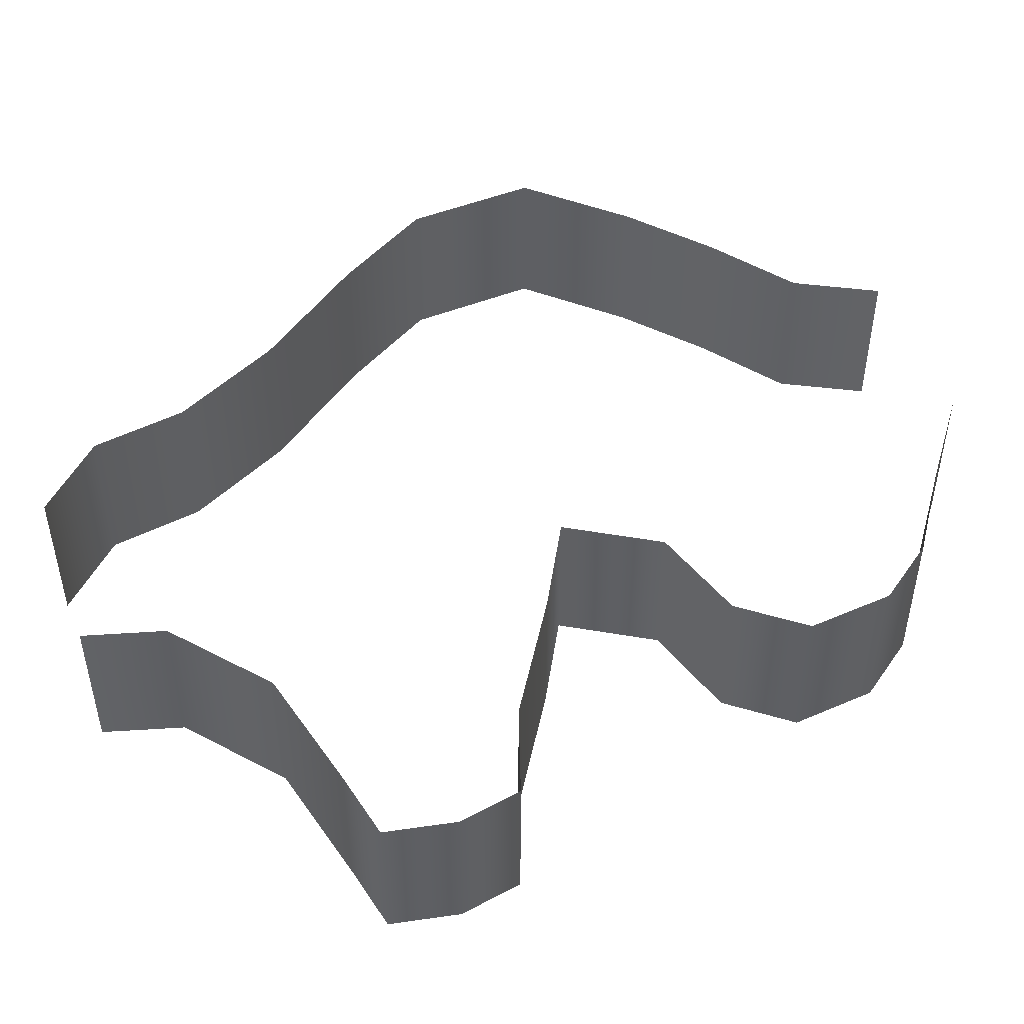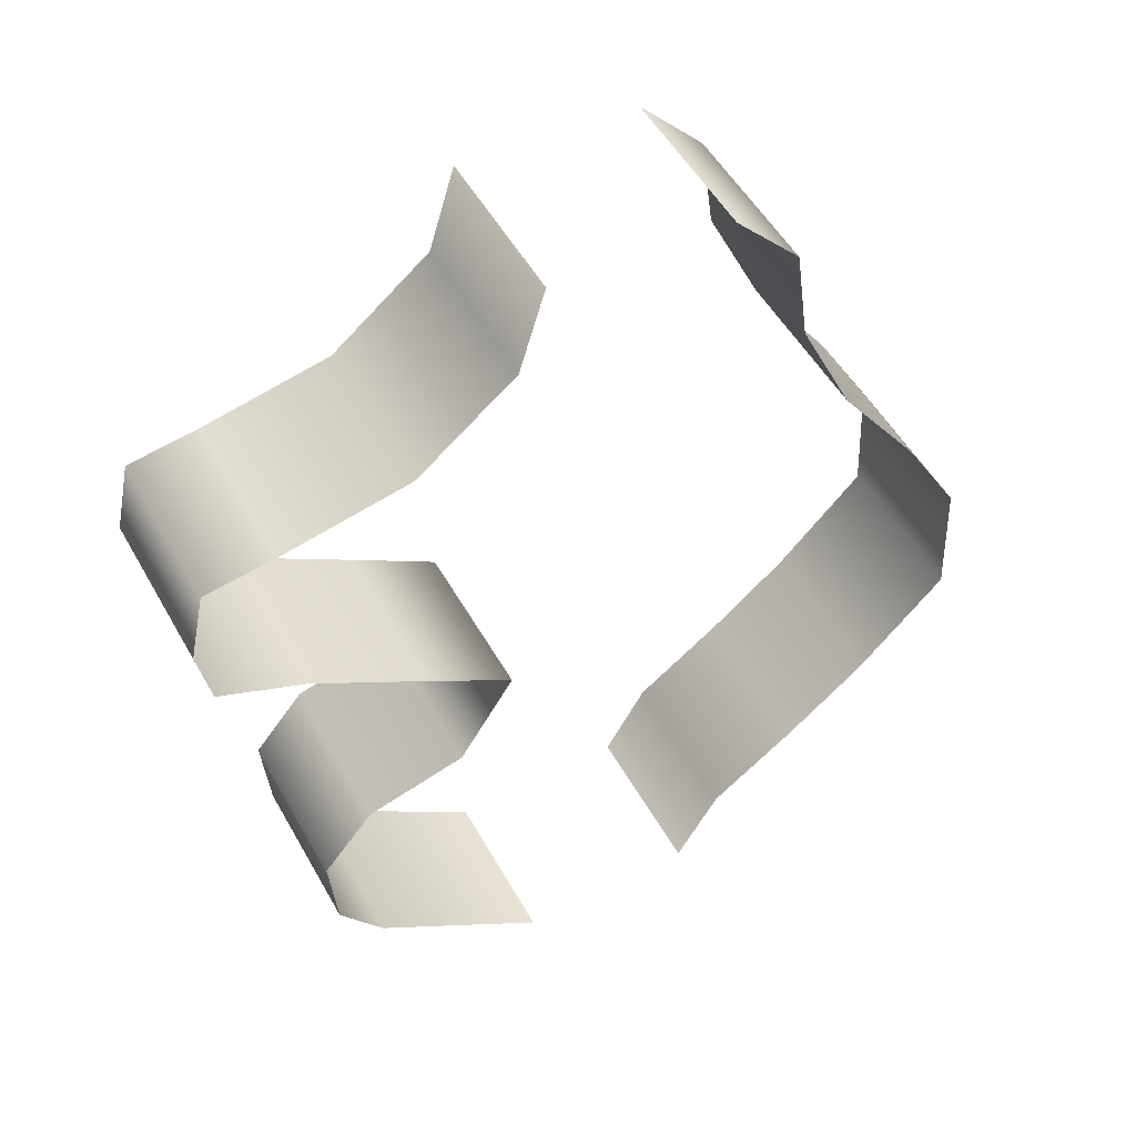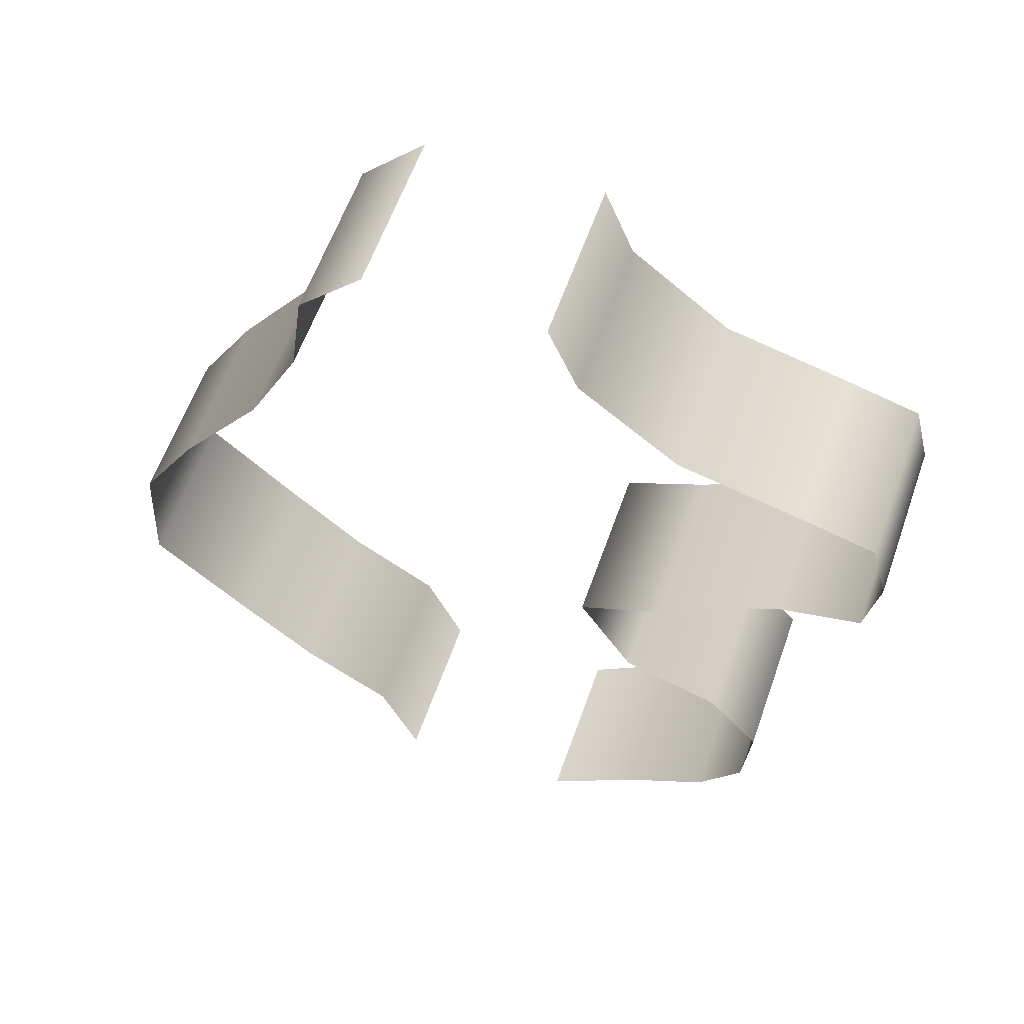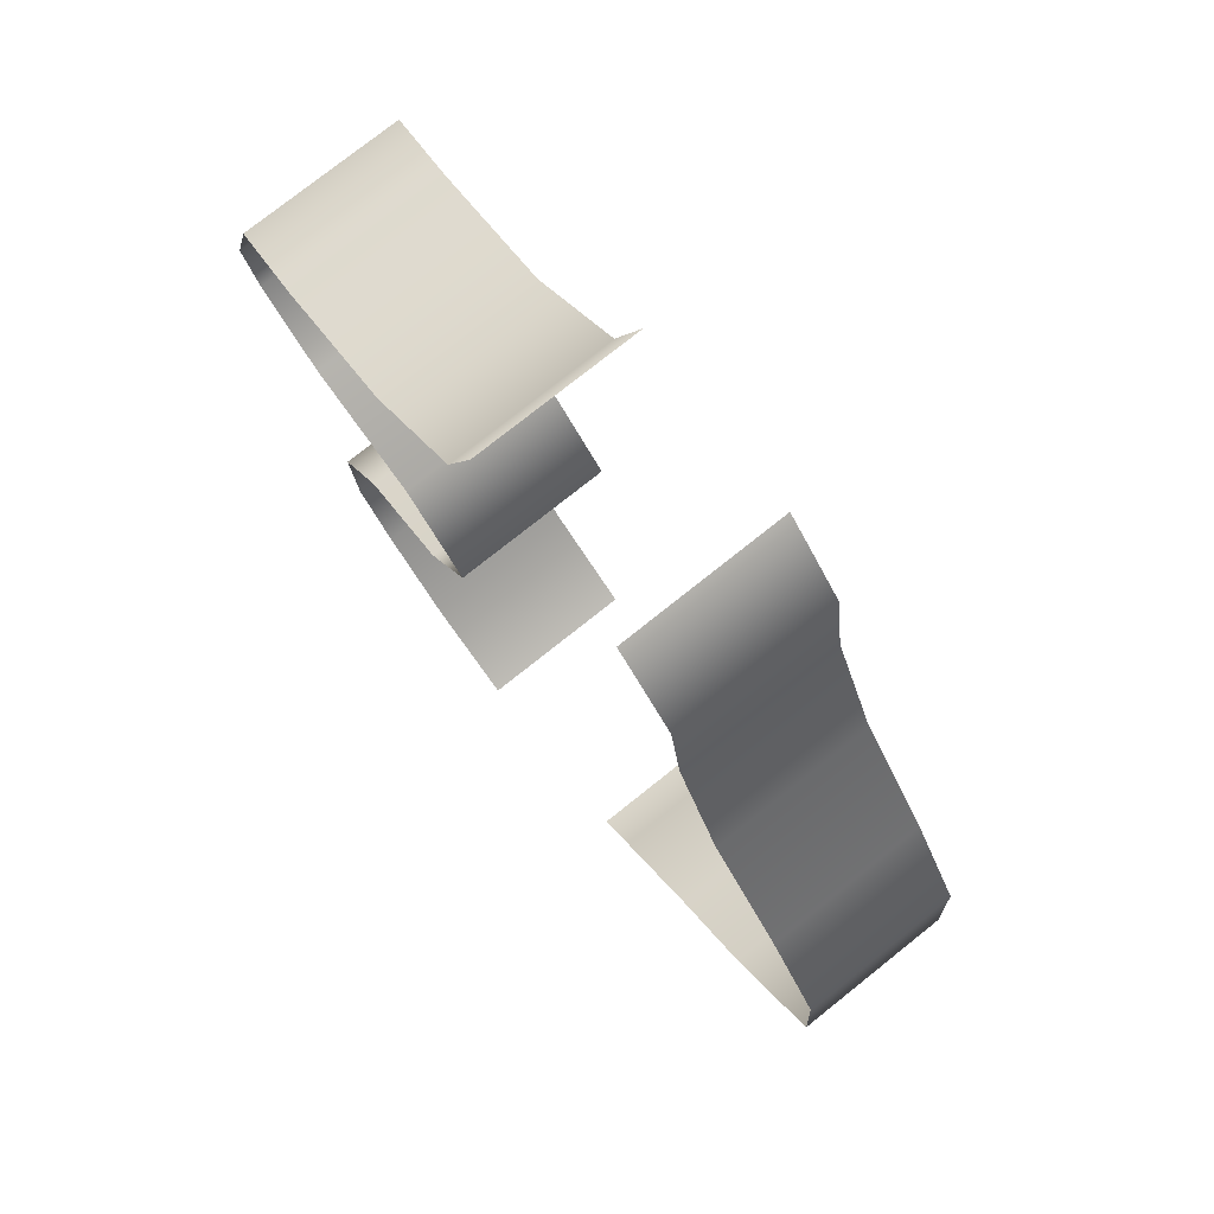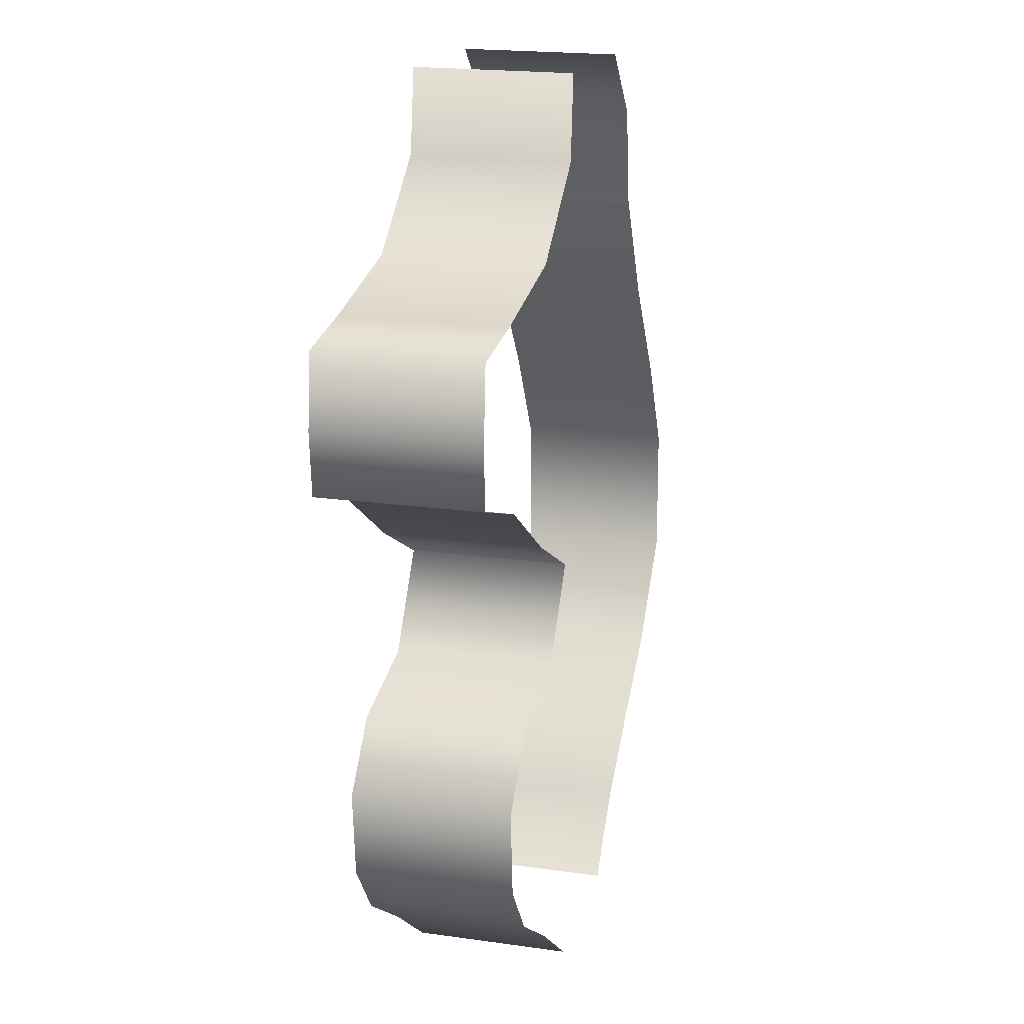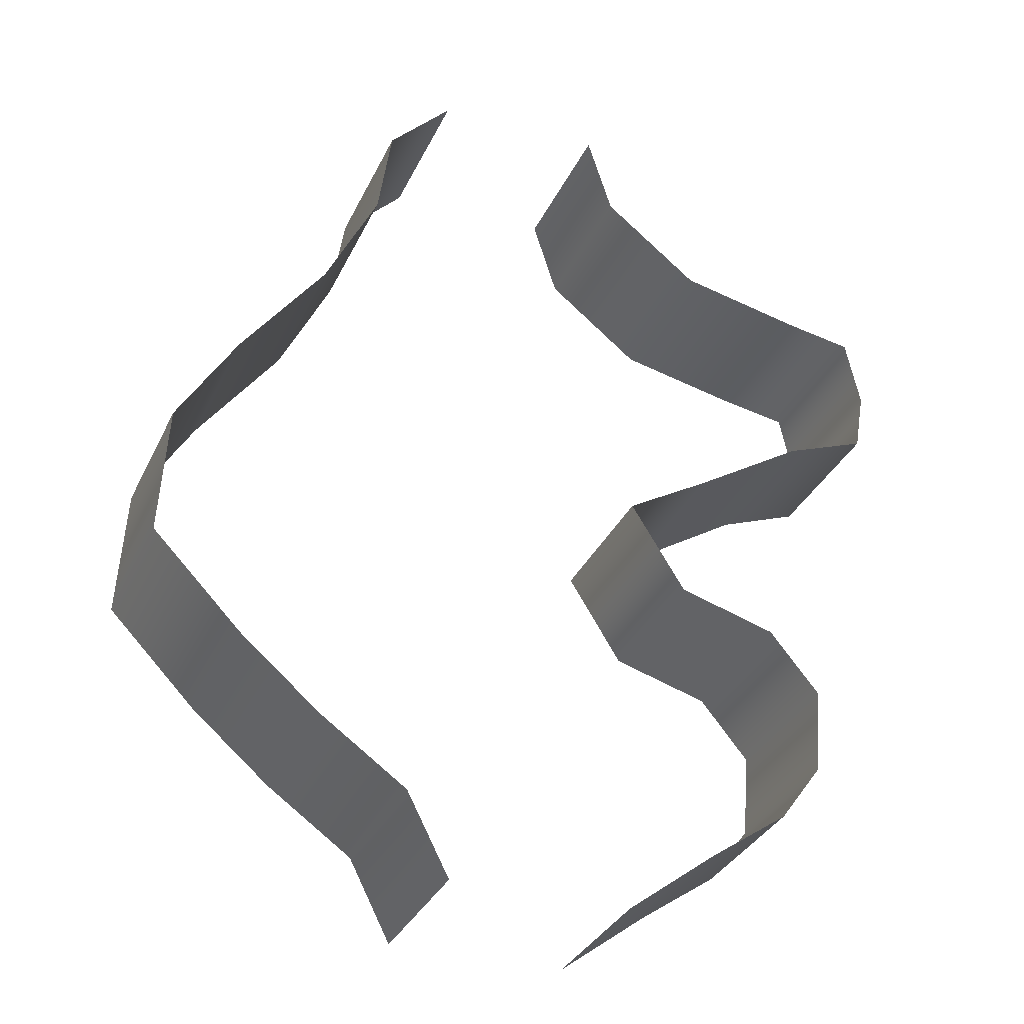
<metadata>
{"format":"obj","ext":"obj","renderer":"f3d","projection":"perspective","resolution":1024,"background":"white","views":[{"elev":48.9,"azim":69.0,"up":"+Y"},{"elev":51.4,"azim":151.5,"up":"+Z"},{"elev":59.6,"azim":19.3,"up":"+Z"},{"elev":77.0,"azim":-128.5,"up":"+Z"},{"elev":19.6,"azim":104.8,"up":"+Z"},{"elev":-33.6,"azim":-22.5,"up":"+Z"}]}
</metadata>
<code>
v  3.697 7.486 23.62
v  5.096 7.722 19.63
v  5.096 -0.2274 19.63
v  3.697 -0.4628 23.62
v  -8.108 7.635 19.89
v  -8.108 -0.3137 19.89
v  -8.803 -0.3082 15.01
v  -8.803 7.641 15.01
v  9.937 7.724 15.77
v  9.937 -0.2247 15.77
v  -11.46 -0.2155 9.426
v  -11.46 7.734 9.426
v  16.11 7.631 14.38
v  16.11 -0.3176 14.38
v  19.52 7.48 13.68
v  19.52 -0.4695 13.68
v  20.33 7.62 10.22
v  20.33 -0.3296 10.22
v  19.71 7.486 6.976
v  19.71 -0.4627 6.976
v  15.63 7.714 5.509
v  15.63 -0.2353 5.509
v  -15.67 7.711 3.598
v  -15.67 -0.2381 3.598
v  -18.65 -0.2587 -1.487
v  -18.65 7.69 -1.487
v  9.954 7.583 1.825
v  5.832 7.792 -0.5538
v  5.832 -0.1572 -0.5538
v  9.954 -0.3662 1.825
v  -19.03 7.638 -8.24
v  -19.03 -0.3111 -8.24
v  13.41 7.64 -6.517
v  13.41 -0.309 -6.517
v  8.563 -0.2172 -5.042
v  8.563 7.732 -5.042
v  -10.53 7.644 -16.21
v  -14.5 7.719 -12.79
v  -14.5 -0.2306 -12.79
v  -10.53 -0.3056 -16.21
v  15.57 7.635 -13.95
v  15.57 -0.3137 -13.95
v  15.93 -0.3136 -9.602
v  15.93 7.636 -9.602
v  13.4 7.64 -16.97
v  9.434 7.731 -19.76
v  9.434 -0.2183 -19.76
v  13.4 -0.3092 -16.97
v  -4.11 7.487 -23.44
v  -6.149 7.722 -19.22
v  -6.149 -0.227 -19.22
v  -4.11 -0.4623 -23.44
v  -4.89 7.635 23.31
v  -4.89 -0.3138 23.31
v  4.908 7.645 -23.25
v  4.908 -0.3046 -23.25
o RoomB_Collider
g RoomB_Collider
f 1 2 3 4
f 5 6 7 8
f 9 10 3 2
f 8 7 11 12
f 13 14 10 9
f 15 16 14 13
f 15 17 18 16
f 19 20 18 17
f 19 21 22 20
f 23 24 25 26
f 27 28 29 30
f 27 30 22 21
f 31 26 25 32
f 33 34 35 36
f 37 38 39 40
f 41 42 43 44
f 45 46 47 48
f 49 50 51 52
f 53 54 6 5
f 12 11 24 23
f 31 32 39 38
f 37 40 51 50
f 55 56 47 46
f 45 48 42 41
f 44 43 34 33
f 36 35 29 28

</code>
